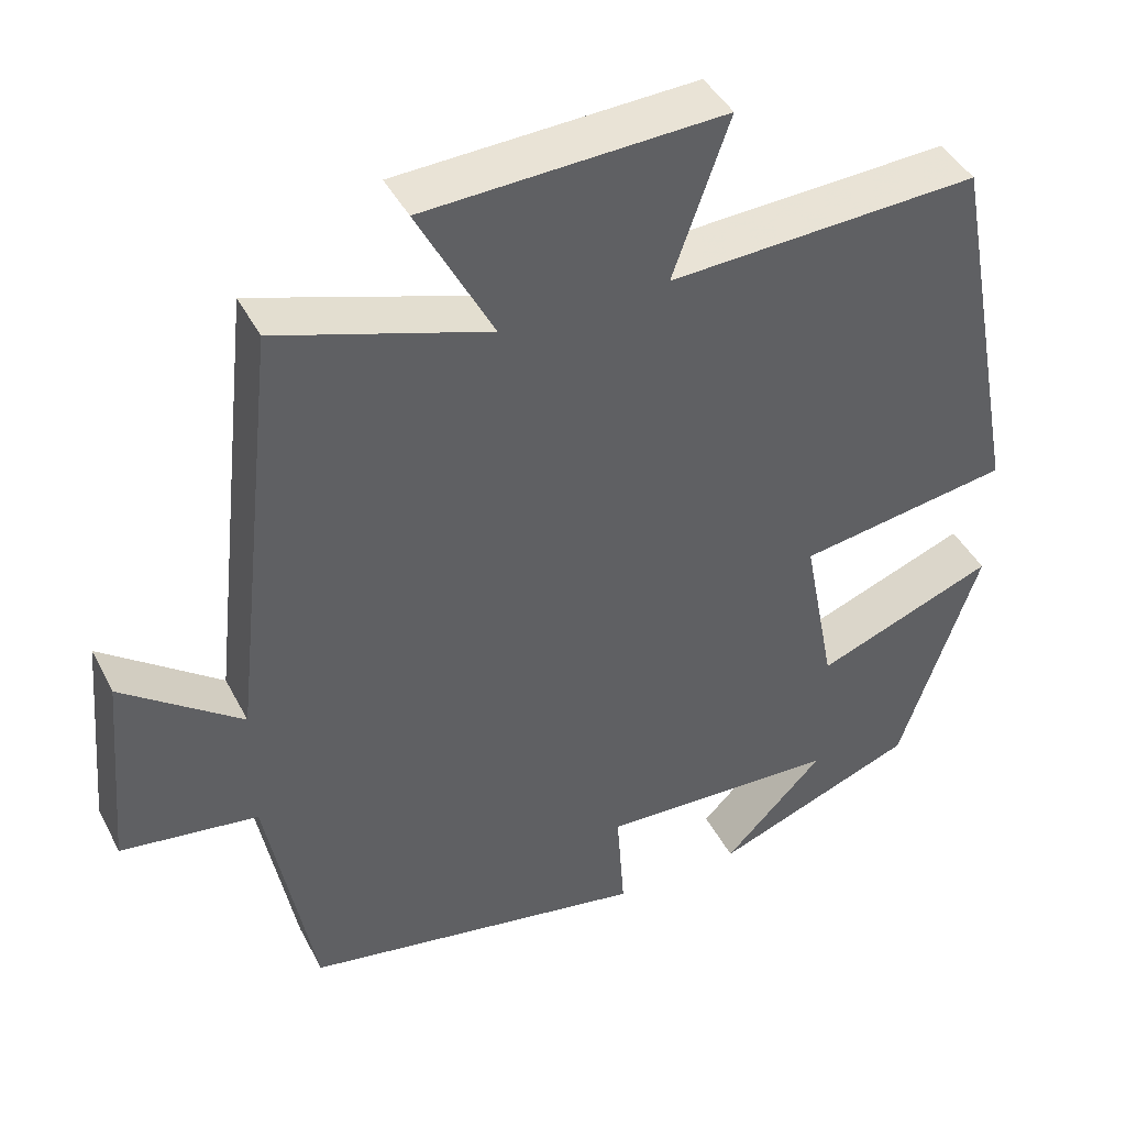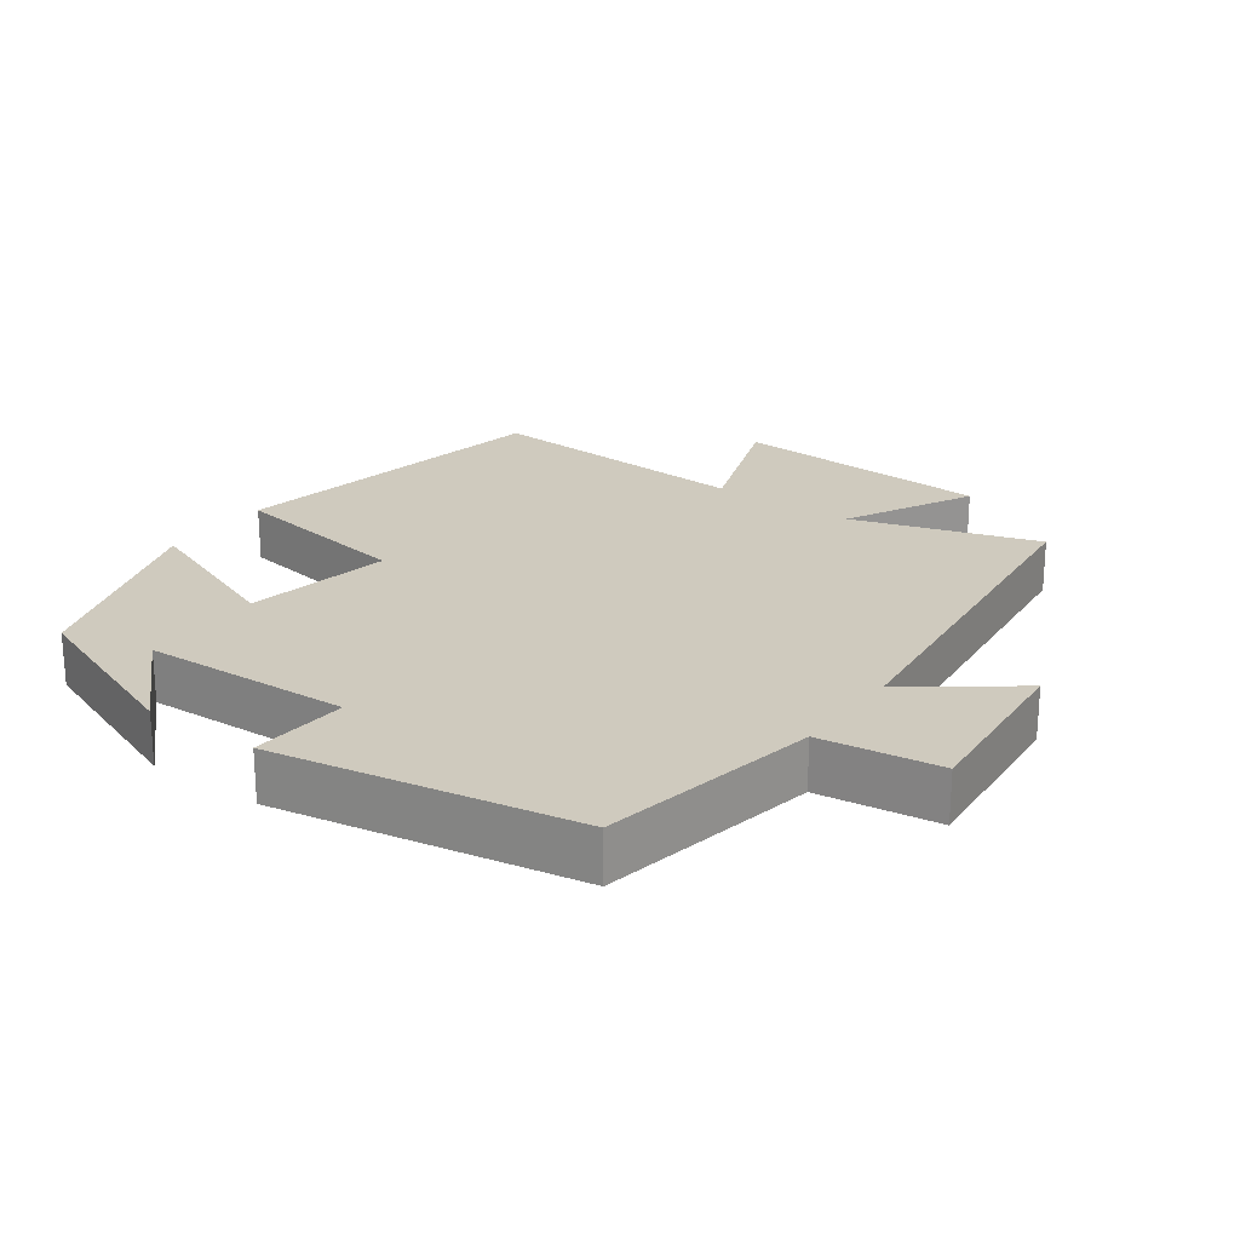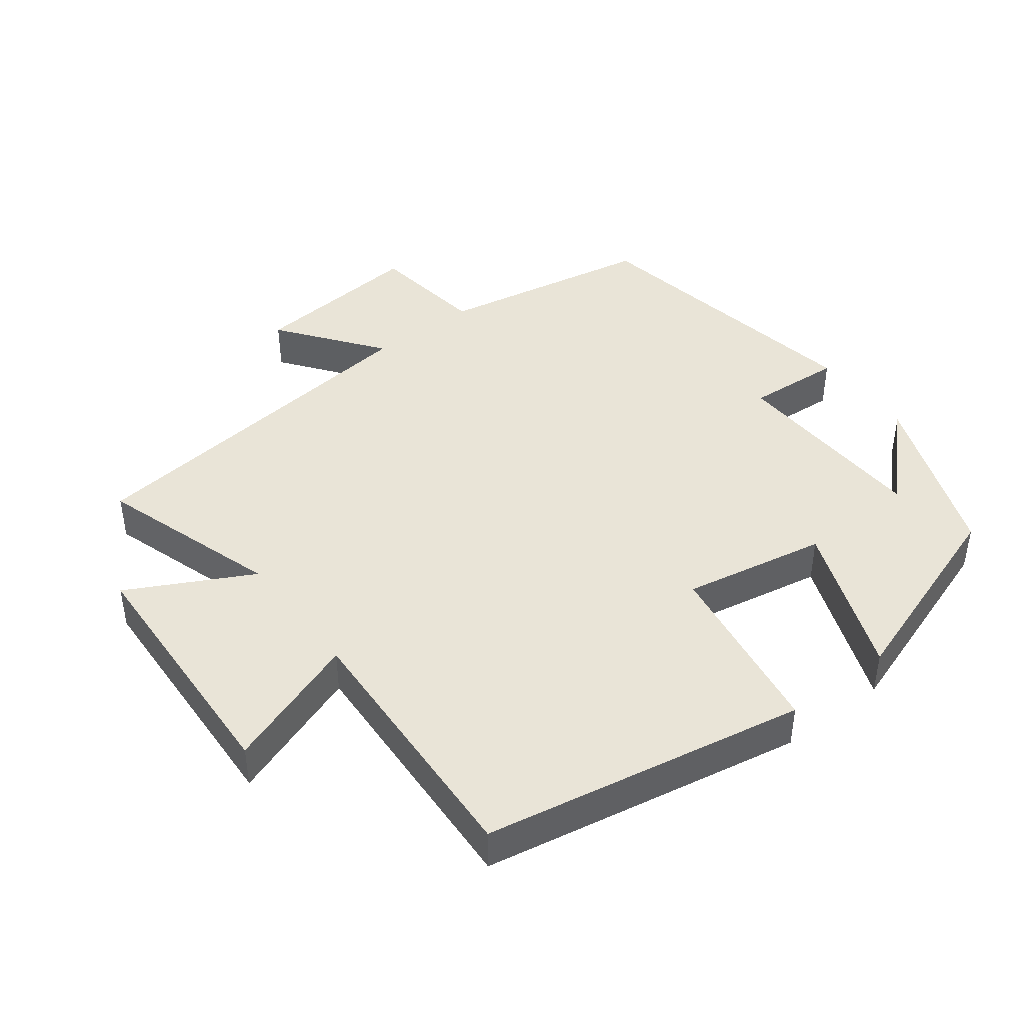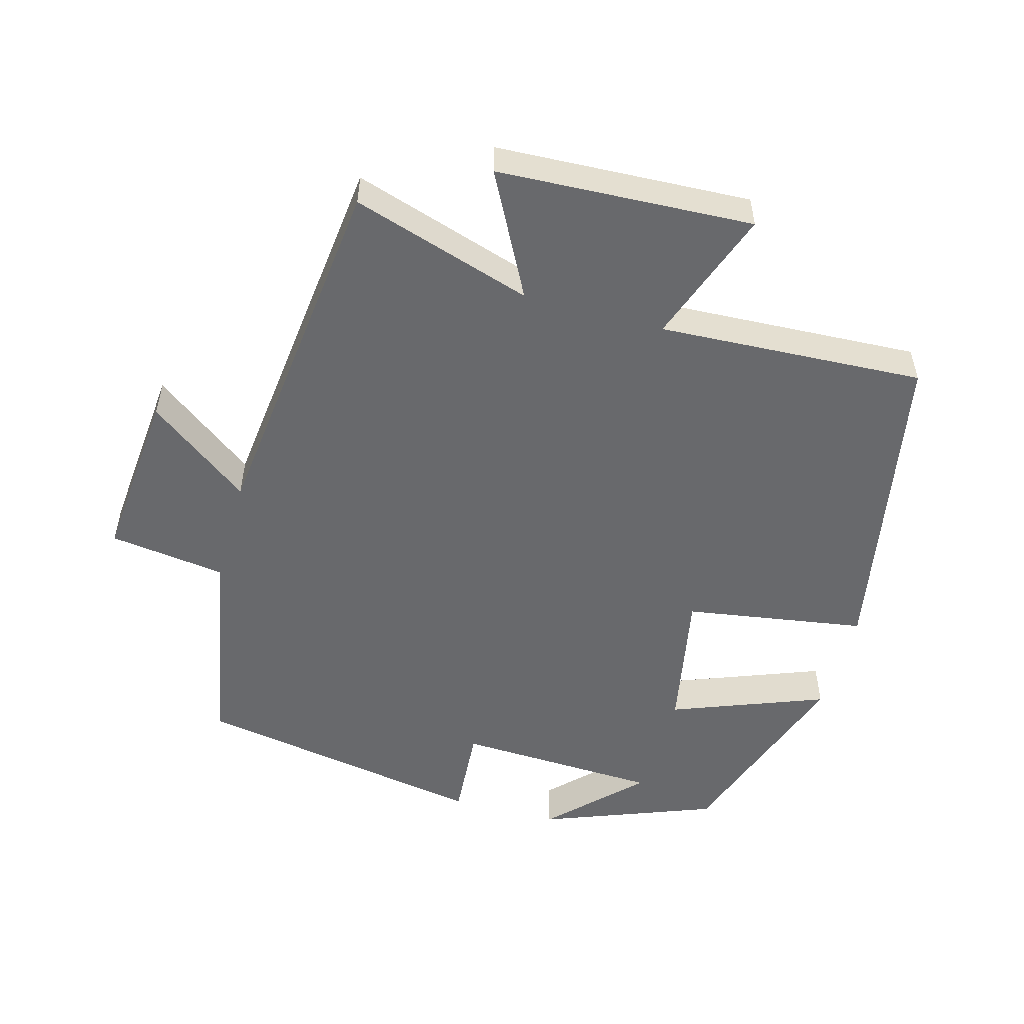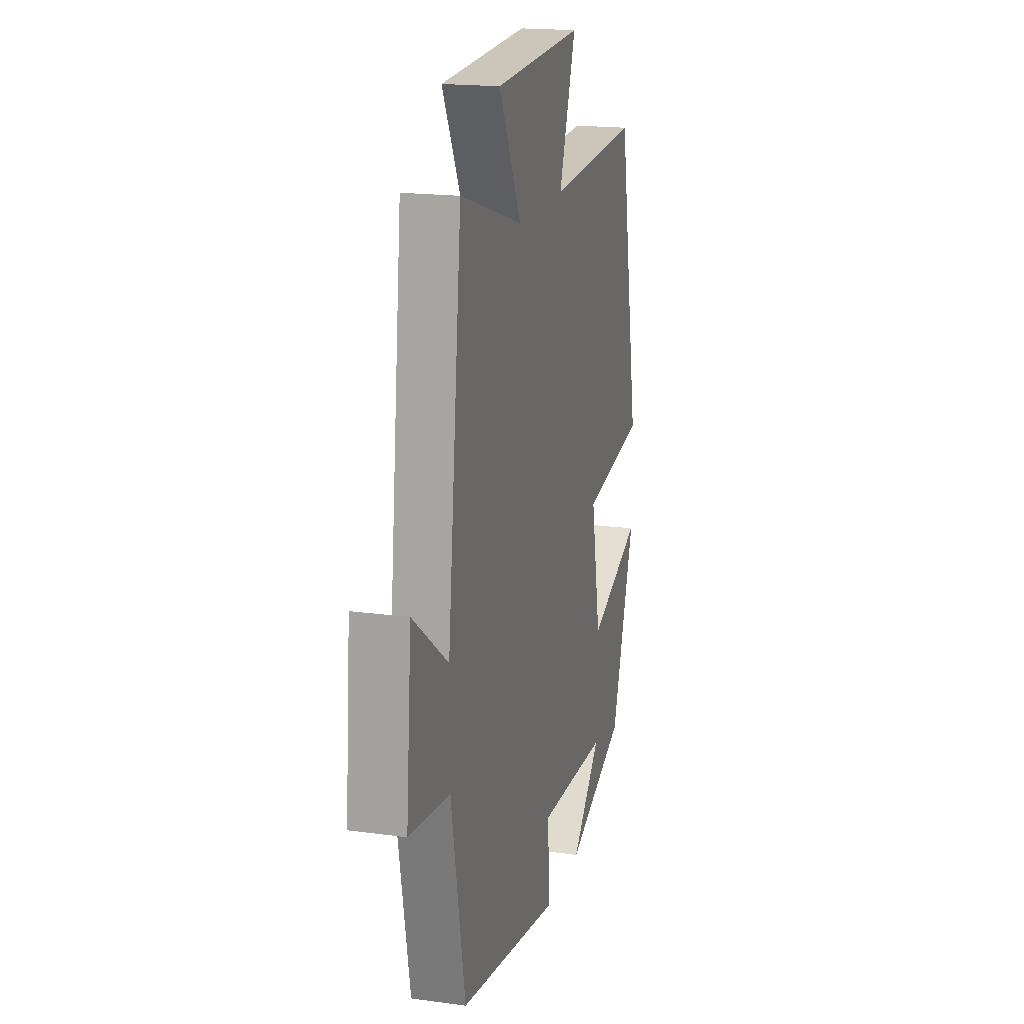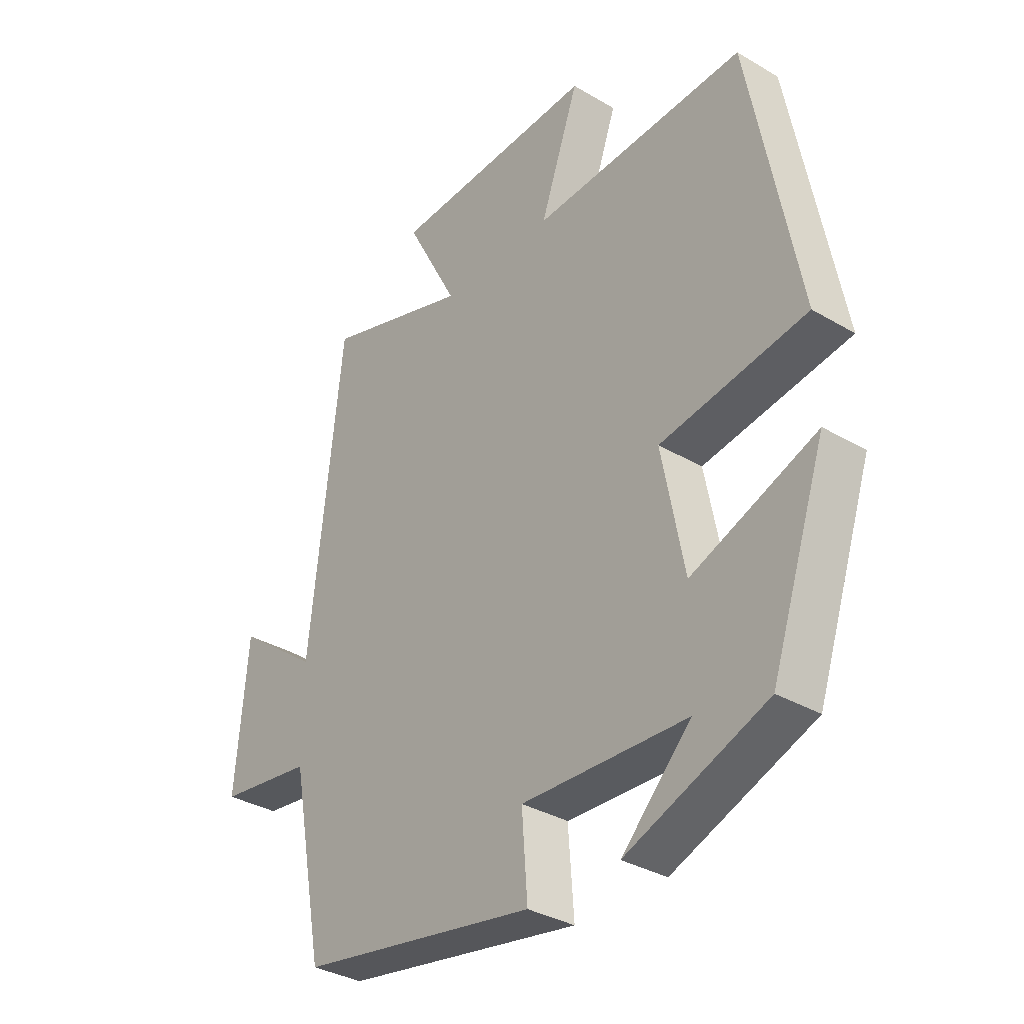
<metadata>
{"format":"obj","ext":"obj","renderer":"f3d","projection":"perspective","resolution":1024,"background":"white","views":[{"elev":42.7,"azim":-25.7,"up":"+Z"},{"elev":23.2,"azim":-144.2,"up":"+Y"},{"elev":43.5,"azim":52.5,"up":"+Y"},{"elev":-52.7,"azim":-15.6,"up":"+Y"},{"elev":18.3,"azim":-75.2,"up":"+Z"},{"elev":-34.0,"azim":51.3,"up":"+Z"}]}
</metadata>
<code>
v -0.441 0.07 -0.425
v -0.5 0.07 -0.113
v -0.67 0.07 -0.09
v -0.648 0.07 0.162
v -0.5 0.07 0.051
v -0.441 0.07 0.583
v -0.179 0.07 0.5
v -0.273 0.07 0.679
v 0.097 0.07 0.697
v 0.027 0.07 0.5
v 0.412 0.07 0.52
v 0.5 0.07 0.052
v 0.237 0.07 0.01
v 0.277 0.07 -0.198
v 0.5 0.07 -0.112
v 0.401 0.07 -0.403
v 0.149 0.07 -0.5
v 0.273 0.07 -0.374
v -0.023 0.07 -0.362
v -0.013 0.07 -0.5
v -0.441 0 -0.425
v -0.5 0 -0.113
v -0.67 0 -0.09
v -0.648 0 0.162
v -0.5 0 0.051
v -0.441 0 0.583
v -0.179 0 0.5
v -0.273 0 0.679
v 0.097 0 0.697
v 0.027 0 0.5
v 0.412 0 0.52
v 0.5 0 0.052
v 0.237 0 0.01
v 0.277 0 -0.198
v 0.5 0 -0.112
v 0.401 0 -0.403
v 0.149 0 -0.5
v 0.273 0 -0.374
v -0.023 0 -0.362
v -0.013 0 -0.5
f 19 20 1 2
f 18 19 2
f 16 17 18
f 14 15 16 18
f 13 14 18 2
f 10 11 12 13
f 10 13 2
f 7 8 9 10
f 7 10 2
f 5 6 7 2
f 2 3 4 5
f 22 21 40 39
f 22 39 38
f 38 37 36
f 38 36 35 34
f 22 38 34 33
f 33 32 31 30
f 22 33 30
f 30 29 28 27
f 22 30 27
f 22 27 26 25
f 25 24 23 22
f 1 21 22 2
f 2 22 23 3
f 3 23 24 4
f 4 24 25 5
f 5 25 26 6
f 6 26 27 7
f 7 27 28 8
f 8 28 29 9
f 9 29 30 10
f 10 30 31 11
f 11 31 32 12
f 12 32 33 13
f 13 33 34 14
f 14 34 35 15
f 15 35 36 16
f 16 36 37 17
f 17 37 38 18
f 18 38 39 19
f 19 39 40 20
f 20 40 21 1

</code>
